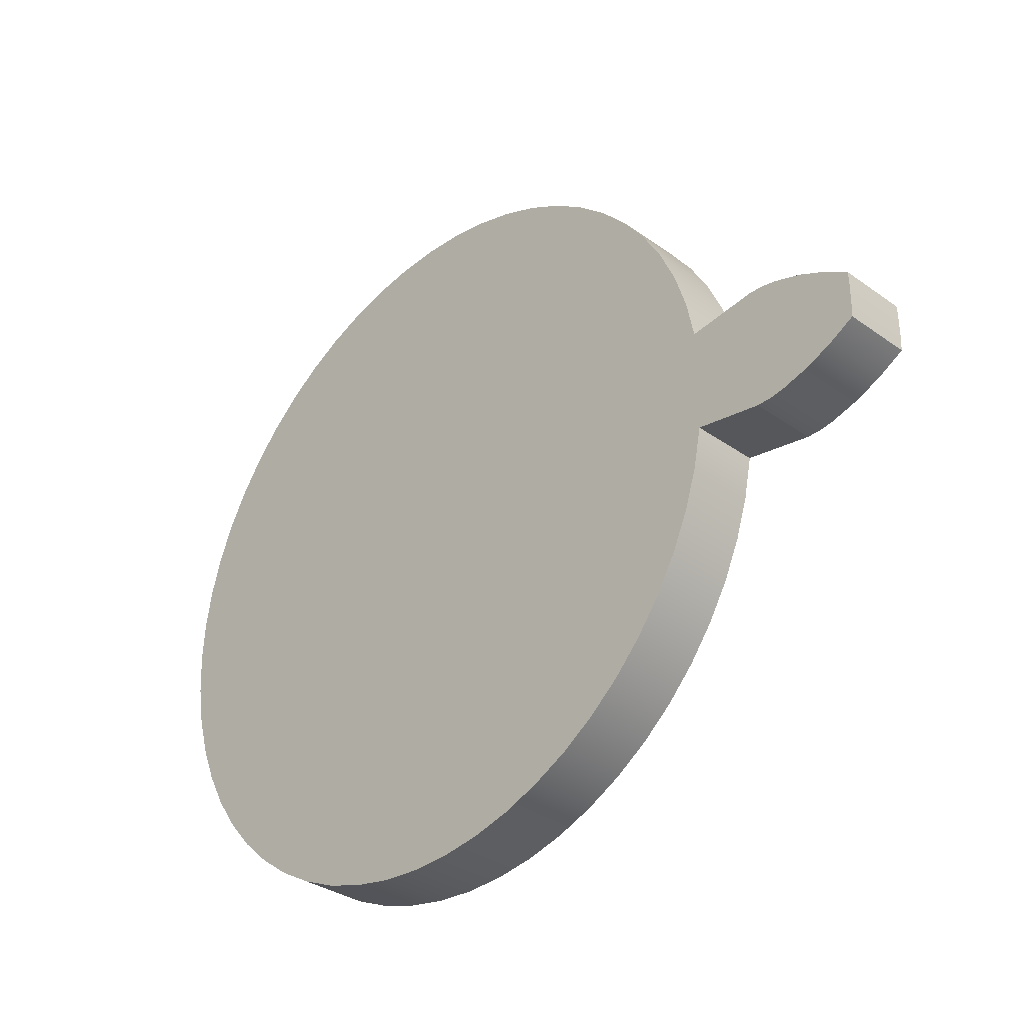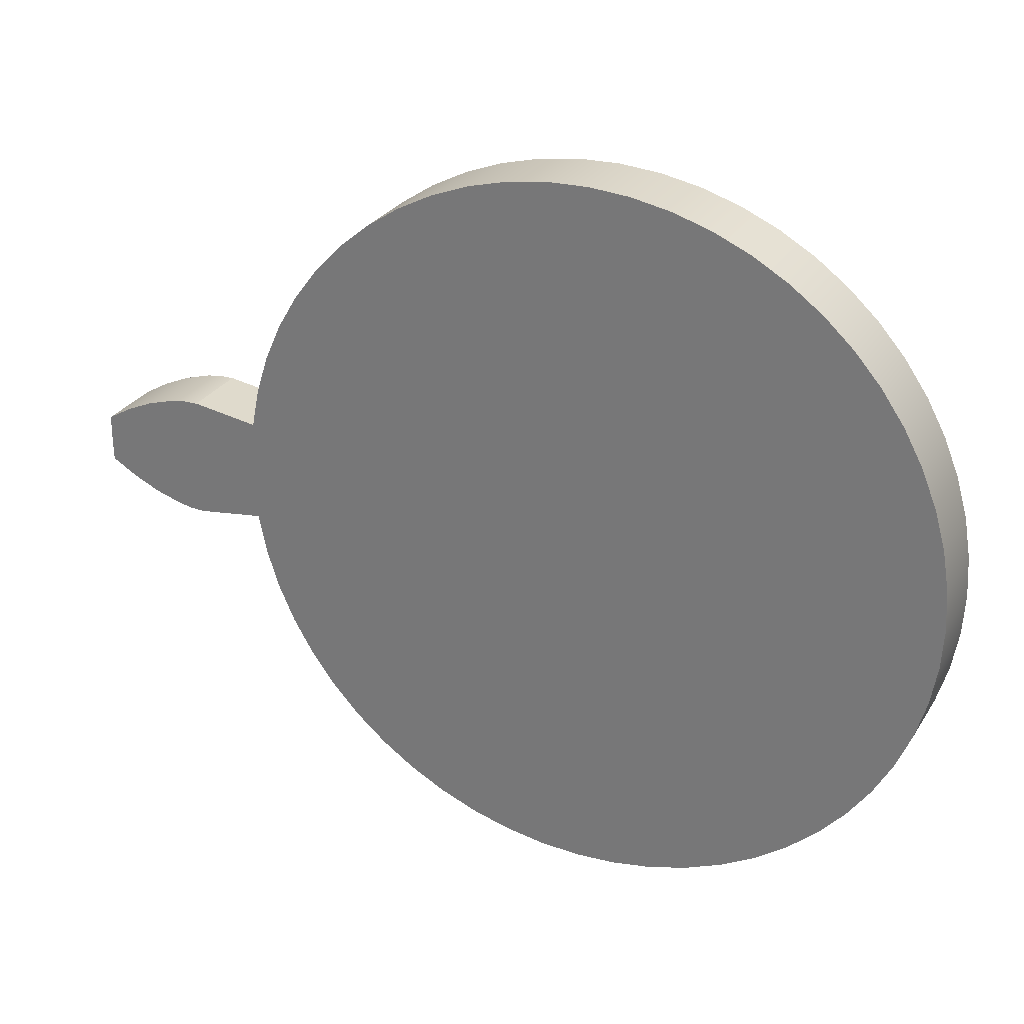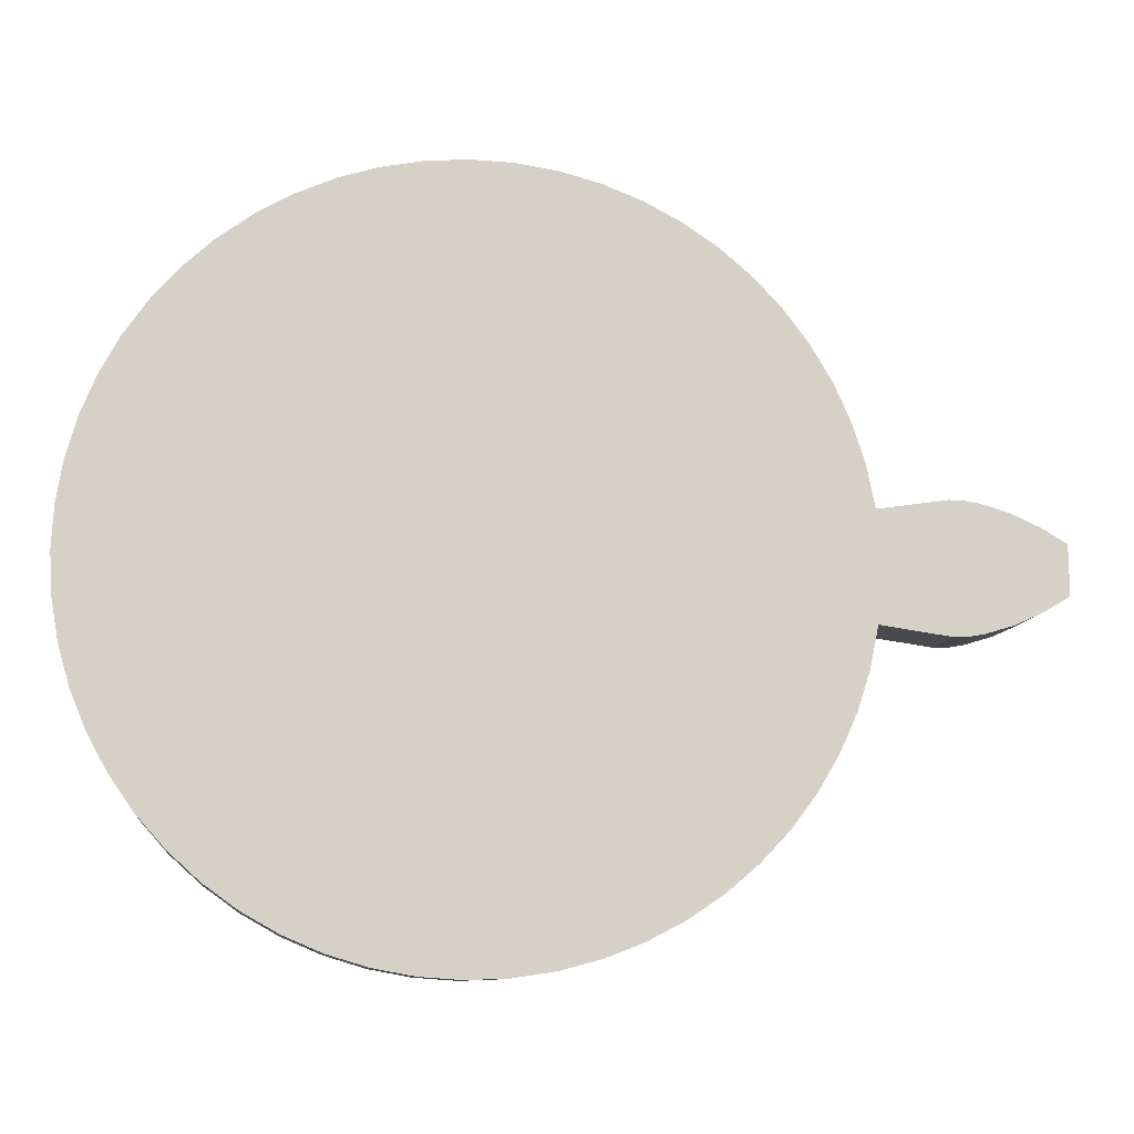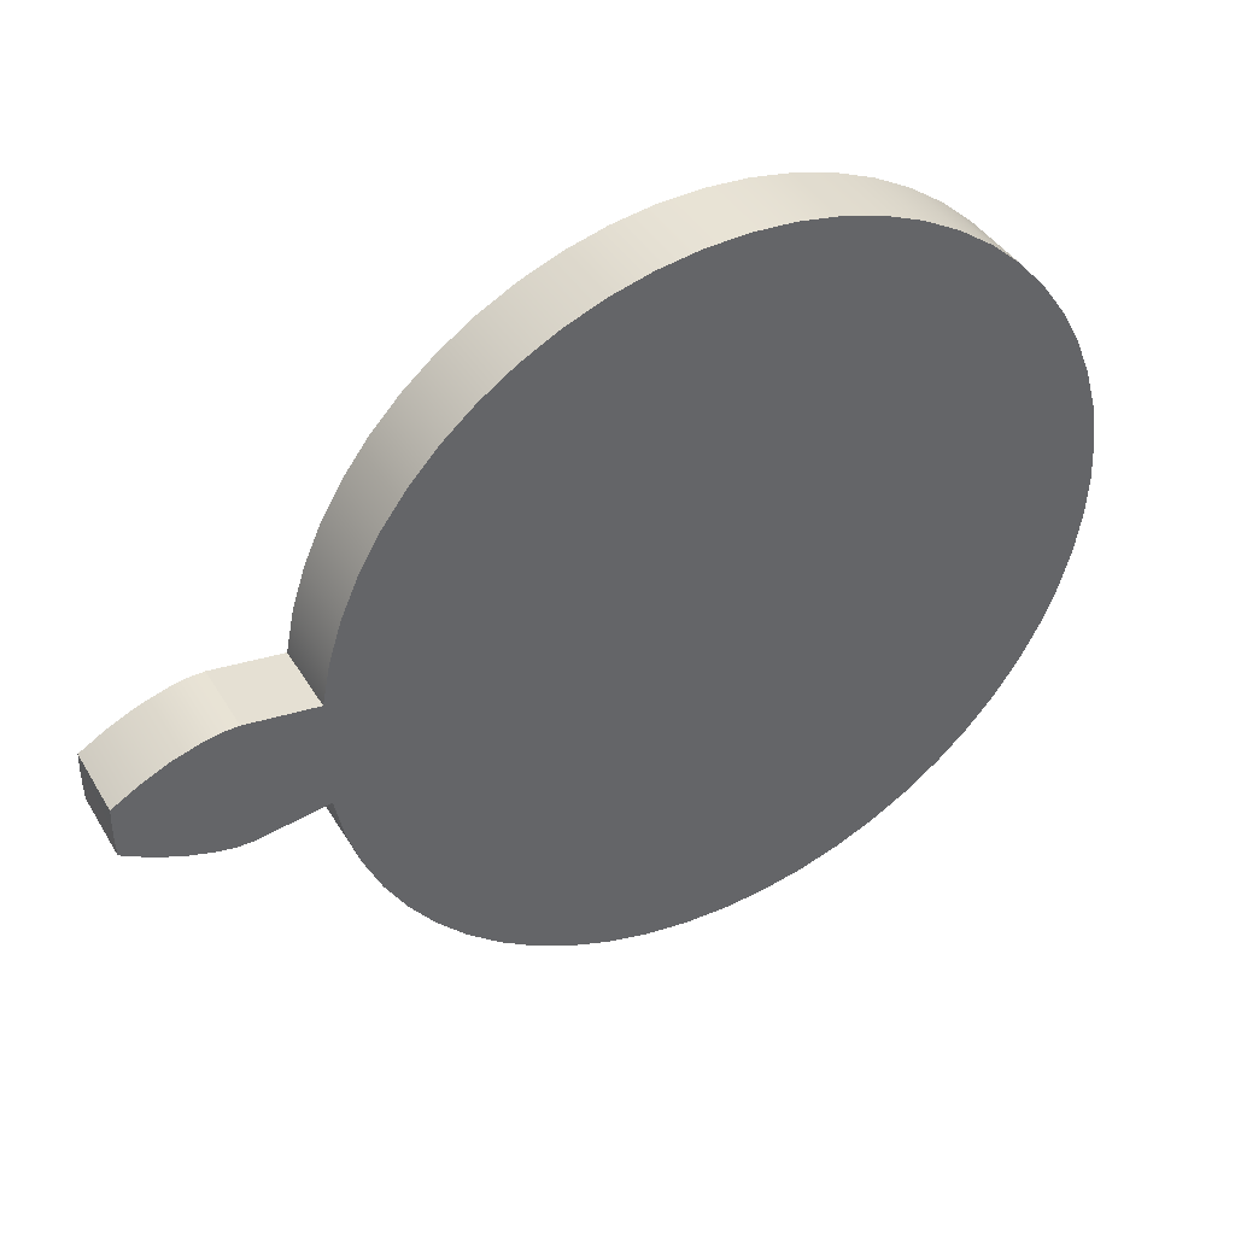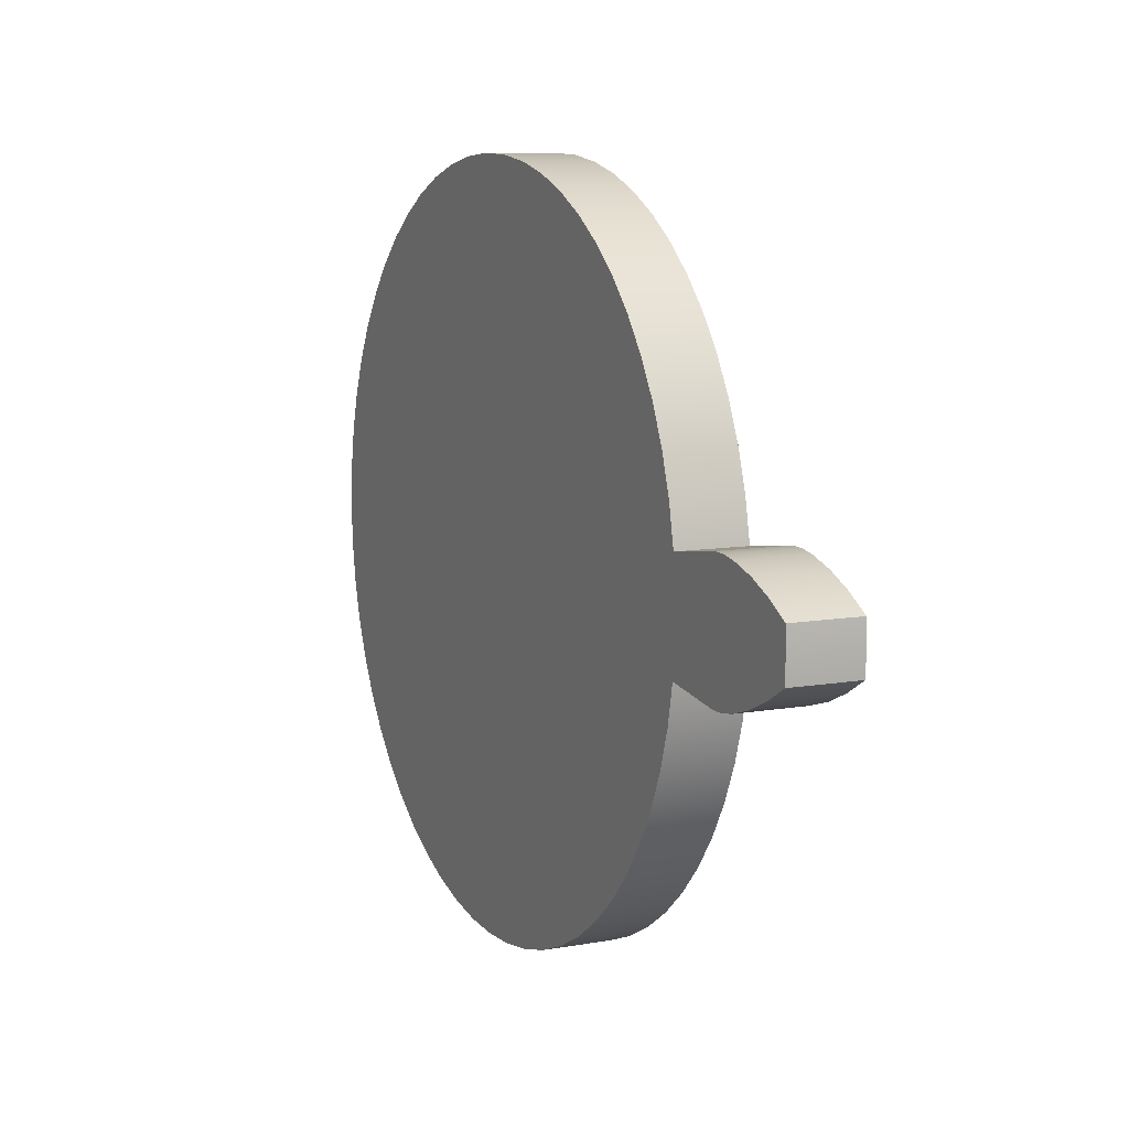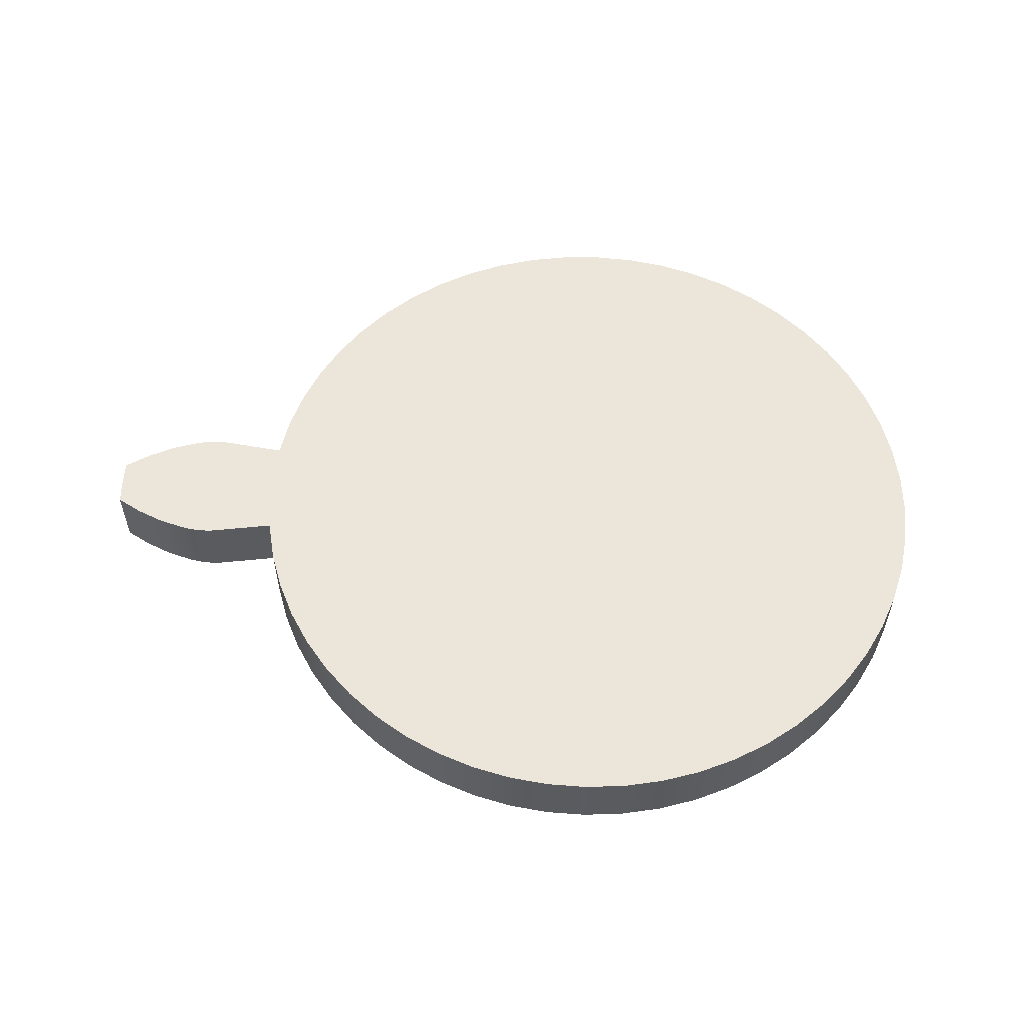
<metadata>
{"format":"obj","ext":"obj","renderer":"f3d","projection":"perspective","resolution":1024,"background":"white","views":[{"elev":-32.9,"azim":45.5,"up":"+Y"},{"elev":28.2,"azim":-154.1,"up":"+Y"},{"elev":-9.9,"azim":-6.7,"up":"+Y"},{"elev":41.3,"azim":151.4,"up":"+Y"},{"elev":9.1,"azim":64.7,"up":"+Y"},{"elev":56.5,"azim":-177.7,"up":"+Z"}]}
</metadata>
<code>
v 1.567 -0.2276 0
v 1.859 -0.2702 0
v 1.859 -0.2702 0.3
v 1.567 -0.2276 0.3
v 1.859 0.2702 0
v 1.567 0.2276 0
v 1.567 0.2276 0.3
v 1.859 0.2702 0.3
v 2.331 0.1049 0
v 2.222 0.169 0
v 2.106 0.2213 0
v 1.985 0.258 0
v 1.923 0.2687 0
v 1.859 0.2702 0
v 1.859 0.2702 0.3
v 1.923 0.2687 0.3
v 1.985 0.258 0.3
v 2.106 0.2213 0.3
v 2.222 0.169 0.3
v 2.331 0.1049 0.3
v 2.331 -0.1049 0
v 2.333 -0.03496 0
v 2.333 0.03496 0
v 2.331 0.1049 0
v 2.331 0.1049 0.3
v 2.333 0.03496 0.3
v 2.333 -0.03496 0.3
v 2.331 -0.1049 0.3
v 1.859 -0.2702 0
v 1.923 -0.2687 0
v 1.985 -0.258 0
v 2.106 -0.2213 0
v 2.222 -0.169 0
v 2.331 -0.1049 0
v 2.331 -0.1049 0.3
v 2.222 -0.169 0.3
v 2.106 -0.2213 0.3
v 1.985 -0.258 0.3
v 1.923 -0.2687 0.3
v 1.859 -0.2702 0.3
v 1.567 0.2276 0.3
v 1.567 0.2276 0
v 1.532 0.3998 0
v 1.478 0.5671 0
v 1.406 0.7274 0
v 1.317 0.8787 0
v 1.212 1.019 0
v 1.091 1.147 0
v 0.9575 1.261 0
v 0.8119 1.359 0
v 0.6563 1.441 0
v 0.4927 1.505 0
v 0.3229 1.55 0
v 0.1492 1.576 0
v -0.02634 1.583 0
v -0.2016 1.57 0
v -0.3743 1.538 0
v -0.5424 1.488 0
v -0.7039 1.418 0
v -0.8567 1.332 0
v -0.9989 1.228 0
v -1.129 1.11 0
v -1.245 0.9783 0
v -1.346 0.8344 0
v -1.43 0.6802 0
v -1.496 0.5176 0
v -1.544 0.3487 0
v -1.574 0.1754 0
v -1.583 -1.939e-16 0
v -1.574 -0.1754 0
v -1.544 -0.3487 0
v -1.496 -0.5176 0
v -1.43 -0.6802 0
v -1.346 -0.8344 0
v -1.245 -0.9783 0
v -1.129 -1.11 0
v -0.9989 -1.228 0
v -0.8567 -1.332 0
v -0.7039 -1.418 0
v -0.5424 -1.488 0
v -0.3743 -1.538 0
v -0.2016 -1.57 0
v -0.02634 -1.583 0
v 0.1492 -1.576 0
v 0.3229 -1.55 0
v 0.4927 -1.505 0
v 0.6563 -1.441 0
v 0.8119 -1.359 0
v 0.9575 -1.261 0
v 1.091 -1.147 0
v 1.212 -1.019 0
v 1.317 -0.8787 0
v 1.406 -0.7274 0
v 1.478 -0.5671 0
v 1.532 -0.3998 0
v 1.567 -0.2276 0
v 1.567 -0.2276 0.3
v 1.532 -0.3998 0.3
v 1.478 -0.5671 0.3
v 1.406 -0.7274 0.3
v 1.317 -0.8787 0.3
v 1.212 -1.019 0.3
v 1.091 -1.147 0.3
v 0.9575 -1.261 0.3
v 0.8119 -1.359 0.3
v 0.6563 -1.441 0.3
v 0.4927 -1.505 0.3
v 0.3229 -1.55 0.3
v 0.1492 -1.576 0.3
v -0.02634 -1.583 0.3
v -0.2016 -1.57 0.3
v -0.3743 -1.538 0.3
v -0.5424 -1.488 0.3
v -0.7039 -1.418 0.3
v -0.8567 -1.332 0.3
v -0.9989 -1.228 0.3
v -1.129 -1.11 0.3
v -1.245 -0.9783 0.3
v -1.346 -0.8344 0.3
v -1.43 -0.6802 0.3
v -1.496 -0.5176 0.3
v -1.544 -0.3487 0.3
v -1.574 -0.1754 0.3
v -1.583 1.939e-16 0.3
v -1.574 0.1754 0.3
v -1.544 0.3487 0.3
v -1.496 0.5176 0.3
v -1.43 0.6802 0.3
v -1.346 0.8344 0.3
v -1.245 0.9783 0.3
v -1.129 1.11 0.3
v -0.9989 1.228 0.3
v -0.8567 1.332 0.3
v -0.7039 1.418 0.3
v -0.5424 1.488 0.3
v -0.3743 1.538 0.3
v -0.2016 1.57 0.3
v -0.02634 1.583 0.3
v 0.1492 1.576 0.3
v 0.3229 1.55 0.3
v 0.4927 1.505 0.3
v 0.6563 1.441 0.3
v 0.8119 1.359 0.3
v 0.9575 1.261 0.3
v 1.091 1.147 0.3
v 1.212 1.019 0.3
v 1.317 0.8787 0.3
v 1.406 0.7274 0.3
v 1.478 0.5671 0.3
v 1.532 0.3998 0.3
v 1.567 0.2276 0.3
v 1.532 0.3998 0.3
v 1.478 0.5671 0.3
v 1.406 0.7274 0.3
v 1.317 0.8787 0.3
v 1.212 1.019 0.3
v 1.091 1.147 0.3
v 0.9575 1.261 0.3
v 0.8119 1.359 0.3
v 0.6563 1.441 0.3
v 0.4927 1.505 0.3
v 0.3229 1.55 0.3
v 0.1492 1.576 0.3
v -0.02634 1.583 0.3
v -0.2016 1.57 0.3
v -0.3743 1.538 0.3
v -0.5424 1.488 0.3
v -0.7039 1.418 0.3
v -0.8567 1.332 0.3
v -0.9989 1.228 0.3
v -1.129 1.11 0.3
v -1.245 0.9783 0.3
v -1.346 0.8344 0.3
v -1.43 0.6802 0.3
v -1.496 0.5176 0.3
v -1.544 0.3487 0.3
v -1.574 0.1754 0.3
v -1.583 1.939e-16 0.3
v -1.574 -0.1754 0.3
v -1.544 -0.3487 0.3
v -1.496 -0.5176 0.3
v -1.43 -0.6802 0.3
v -1.346 -0.8344 0.3
v -1.245 -0.9783 0.3
v -1.129 -1.11 0.3
v -0.9989 -1.228 0.3
v -0.8567 -1.332 0.3
v -0.7039 -1.418 0.3
v -0.5424 -1.488 0.3
v -0.3743 -1.538 0.3
v -0.2016 -1.57 0.3
v -0.02634 -1.583 0.3
v 0.1492 -1.576 0.3
v 0.3229 -1.55 0.3
v 0.4927 -1.505 0.3
v 0.6563 -1.441 0.3
v 0.8119 -1.359 0.3
v 0.9575 -1.261 0.3
v 1.091 -1.147 0.3
v 1.212 -1.019 0.3
v 1.317 -0.8787 0.3
v 1.406 -0.7274 0.3
v 1.478 -0.5671 0.3
v 1.532 -0.3998 0.3
v 1.567 -0.2276 0.3
v 1.859 -0.2702 0.3
v 1.923 -0.2687 0.3
v 1.985 -0.258 0.3
v 2.106 -0.2213 0.3
v 2.222 -0.169 0.3
v 2.331 -0.1049 0.3
v 2.333 -0.03496 0.3
v 2.333 0.03496 0.3
v 2.331 0.1049 0.3
v 2.222 0.169 0.3
v 2.106 0.2213 0.3
v 1.985 0.258 0.3
v 1.923 0.2687 0.3
v 1.859 0.2702 0.3
v 1.567 -0.2276 0
v 1.532 -0.3998 0
v 1.478 -0.5671 0
v 1.406 -0.7274 0
v 1.317 -0.8787 0
v 1.212 -1.019 0
v 1.091 -1.147 0
v 0.9575 -1.261 0
v 0.8119 -1.359 0
v 0.6563 -1.441 0
v 0.4927 -1.505 0
v 0.3229 -1.55 0
v 0.1492 -1.576 0
v -0.02634 -1.583 0
v -0.2016 -1.57 0
v -0.3743 -1.538 0
v -0.5424 -1.488 0
v -0.7039 -1.418 0
v -0.8567 -1.332 0
v -0.9989 -1.228 0
v -1.129 -1.11 0
v -1.245 -0.9783 0
v -1.346 -0.8344 0
v -1.43 -0.6802 0
v -1.496 -0.5176 0
v -1.544 -0.3487 0
v -1.574 -0.1754 0
v -1.583 -1.939e-16 0
v -1.574 0.1754 0
v -1.544 0.3487 0
v -1.496 0.5176 0
v -1.43 0.6802 0
v -1.346 0.8344 0
v -1.245 0.9783 0
v -1.129 1.11 0
v -0.9989 1.228 0
v -0.8567 1.332 0
v -0.7039 1.418 0
v -0.5424 1.488 0
v -0.3743 1.538 0
v -0.2016 1.57 0
v -0.02634 1.583 0
v 0.1492 1.576 0
v 0.3229 1.55 0
v 0.4927 1.505 0
v 0.6563 1.441 0
v 0.8119 1.359 0
v 0.9575 1.261 0
v 1.091 1.147 0
v 1.212 1.019 0
v 1.317 0.8787 0
v 1.406 0.7274 0
v 1.478 0.5671 0
v 1.532 0.3998 0
v 1.567 0.2276 0
v 1.859 0.2702 0
v 1.923 0.2687 0
v 1.985 0.258 0
v 2.106 0.2213 0
v 2.222 0.169 0
v 2.331 0.1049 0
v 2.333 0.03496 0
v 2.333 -0.03496 0
v 2.331 -0.1049 0
v 2.222 -0.169 0
v 2.106 -0.2213 0
v 1.985 -0.258 0
v 1.923 -0.2687 0
v 1.859 -0.2702 0
g 63c0d02e-e2f8-11ea-a9ec-54bf646e7e1f
f 1 2 4
f 4 2 3
g 63c208a2-e2f8-11ea-b8cd-54bf646e7e1f
f 5 6 8
f 8 6 7
g 63c31a1c-e2f8-11ea-9bf9-54bf646e7e1f
f 9 10 20
f 20 10 19
f 19 10 11
f 19 11 18
f 18 11 12
f 18 12 17
f 17 12 13
f 17 13 16
f 16 13 14
f 16 14 15
g 63c4047e-e2f8-11ea-b58f-54bf646e7e1f
f 28 21 27
f 27 21 22
f 27 22 26
f 26 22 23
f 26 23 25
f 25 23 24
g 63c62758-e2f8-11ea-b9ff-54bf646e7e1f
f 29 30 40
f 40 30 39
f 39 30 31
f 39 31 38
f 38 31 32
f 38 32 37
f 37 32 33
f 37 33 36
f 36 33 34
f 36 34 35
g 63743742-e2f8-11ea-b136-54bf646e7e1f
f 41 42 150
f 150 42 43
f 150 43 149
f 149 43 44
f 149 44 148
f 148 44 45
f 148 45 147
f 147 45 46
f 147 46 146
f 146 46 47
f 146 47 145
f 145 47 48
f 145 48 144
f 144 48 49
f 144 49 143
f 143 49 50
f 143 50 142
f 142 50 51
f 142 51 141
f 141 51 52
f 141 52 140
f 140 52 53
f 140 53 139
f 139 53 54
f 139 54 138
f 138 54 55
f 138 55 137
f 137 55 56
f 137 56 136
f 136 56 57
f 136 57 135
f 135 57 58
f 135 58 134
f 134 58 59
f 134 59 133
f 133 59 60
f 133 60 132
f 132 60 61
f 132 61 131
f 131 61 62
f 131 62 130
f 130 62 63
f 130 63 129
f 129 63 64
f 129 64 128
f 128 64 65
f 128 65 127
f 127 65 66
f 127 66 126
f 126 66 67
f 126 67 125
f 125 67 68
f 125 68 124
f 124 68 69
f 124 69 123
f 123 69 70
f 123 70 122
f 122 70 71
f 122 71 121
f 121 71 72
f 121 72 120
f 120 72 73
f 120 73 119
f 119 73 74
f 119 74 118
f 118 74 75
f 118 75 117
f 117 75 76
f 117 76 116
f 116 76 77
f 116 77 115
f 115 77 78
f 115 78 114
f 114 78 79
f 114 79 113
f 113 79 80
f 113 80 112
f 112 80 81
f 112 81 111
f 111 81 82
f 111 82 110
f 110 82 83
f 110 83 109
f 109 83 84
f 109 84 108
f 108 84 85
f 108 85 107
f 107 85 86
f 107 86 106
f 106 86 87
f 106 87 105
f 105 87 88
f 105 88 104
f 104 88 89
f 104 89 103
f 103 89 90
f 103 90 102
f 102 90 91
f 102 91 101
f 101 91 92
f 101 92 100
f 100 92 93
f 100 93 99
f 99 93 94
f 99 94 98
f 98 94 95
f 98 95 97
f 97 95 96
g 63760bfa-e2f8-11ea-906c-54bf646e7e1f
f 152 176 151
f 151 176 177
f 151 177 178
f 176 152 175
f 175 152 153
f 175 153 174
f 174 153 154
f 174 154 173
f 173 154 155
f 173 155 172
f 172 155 156
f 172 156 171
f 171 156 157
f 171 157 170
f 170 157 158
f 170 158 169
f 169 158 159
f 169 159 168
f 168 159 160
f 168 160 167
f 167 160 161
f 167 161 166
f 166 161 162
f 166 162 165
f 165 162 163
f 165 163 164
f 151 178 205
f 205 178 179
f 205 179 180
f 205 180 204
f 204 180 181
f 204 181 203
f 203 181 182
f 203 182 202
f 202 182 183
f 202 183 201
f 201 183 184
f 201 184 200
f 200 184 185
f 200 185 199
f 199 185 186
f 199 186 198
f 198 186 187
f 198 187 197
f 197 187 188
f 197 188 196
f 196 188 189
f 196 189 195
f 195 189 190
f 195 190 194
f 194 190 191
f 194 191 193
f 193 191 192
f 205 206 151
f 151 206 219
f 219 206 207
f 219 207 218
f 218 207 208
f 218 208 217
f 217 208 216
f 216 208 209
f 216 209 210
f 211 212 210
f 210 212 215
f 210 215 216
f 212 213 215
f 215 213 214
g 6377b9ac-e2f8-11ea-8c47-54bf646e7e1f
f 221 245 220
f 220 245 246
f 220 246 247
f 245 221 244
f 244 221 222
f 244 222 243
f 243 222 223
f 243 223 242
f 242 223 224
f 242 224 241
f 241 224 225
f 241 225 240
f 240 225 226
f 240 226 239
f 239 226 227
f 239 227 238
f 238 227 228
f 238 228 237
f 237 228 229
f 237 229 236
f 236 229 230
f 236 230 235
f 235 230 231
f 235 231 234
f 234 231 232
f 234 232 233
f 220 247 274
f 274 247 248
f 274 248 249
f 274 249 273
f 273 249 250
f 273 250 272
f 272 250 251
f 272 251 271
f 271 251 252
f 271 252 270
f 270 252 253
f 270 253 269
f 269 253 254
f 269 254 268
f 268 254 255
f 268 255 267
f 267 255 256
f 267 256 266
f 266 256 257
f 266 257 265
f 265 257 258
f 265 258 264
f 264 258 259
f 264 259 263
f 263 259 260
f 263 260 262
f 262 260 261
f 220 274 288
f 288 274 275
f 288 275 276
f 288 276 287
f 287 276 277
f 287 277 286
f 286 277 278
f 286 278 285
f 285 278 284
f 284 278 279
f 284 279 282
f 282 279 281
f 281 279 280
f 282 283 284

</code>
